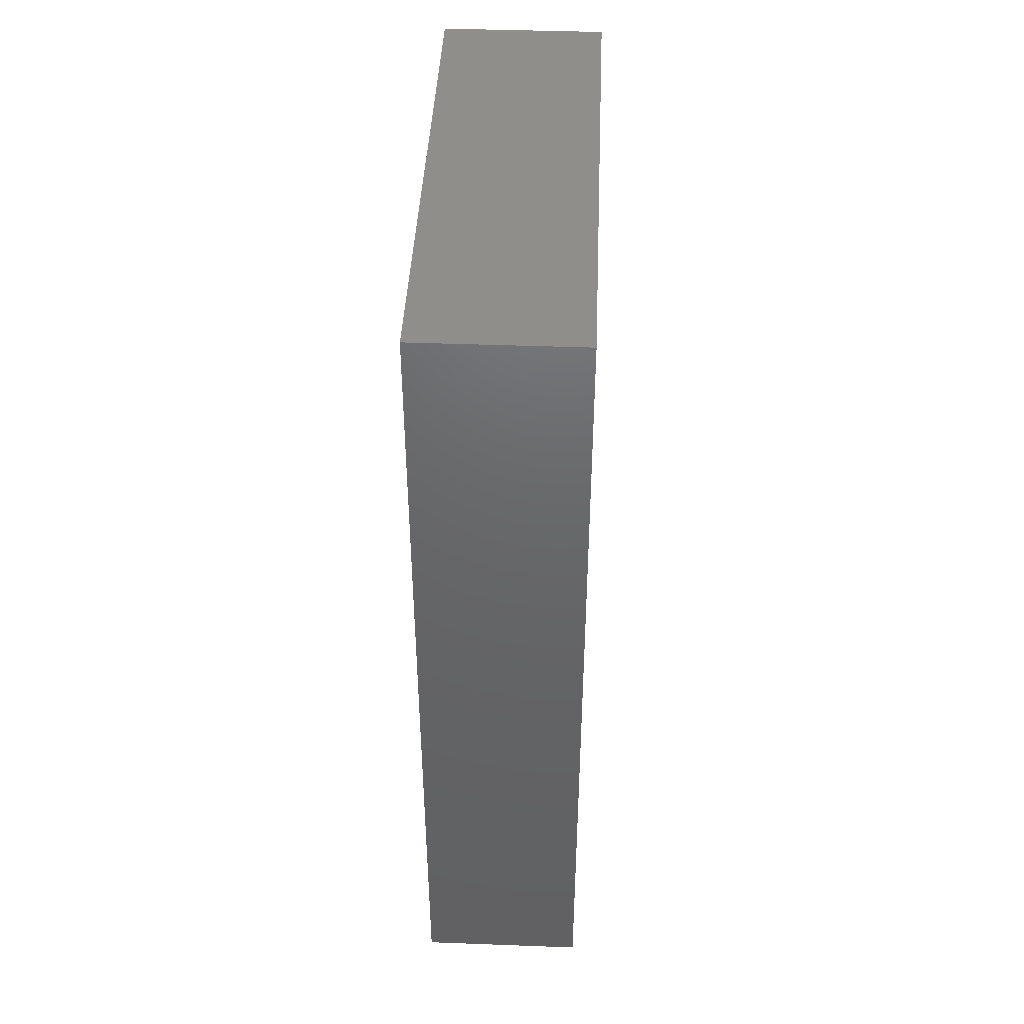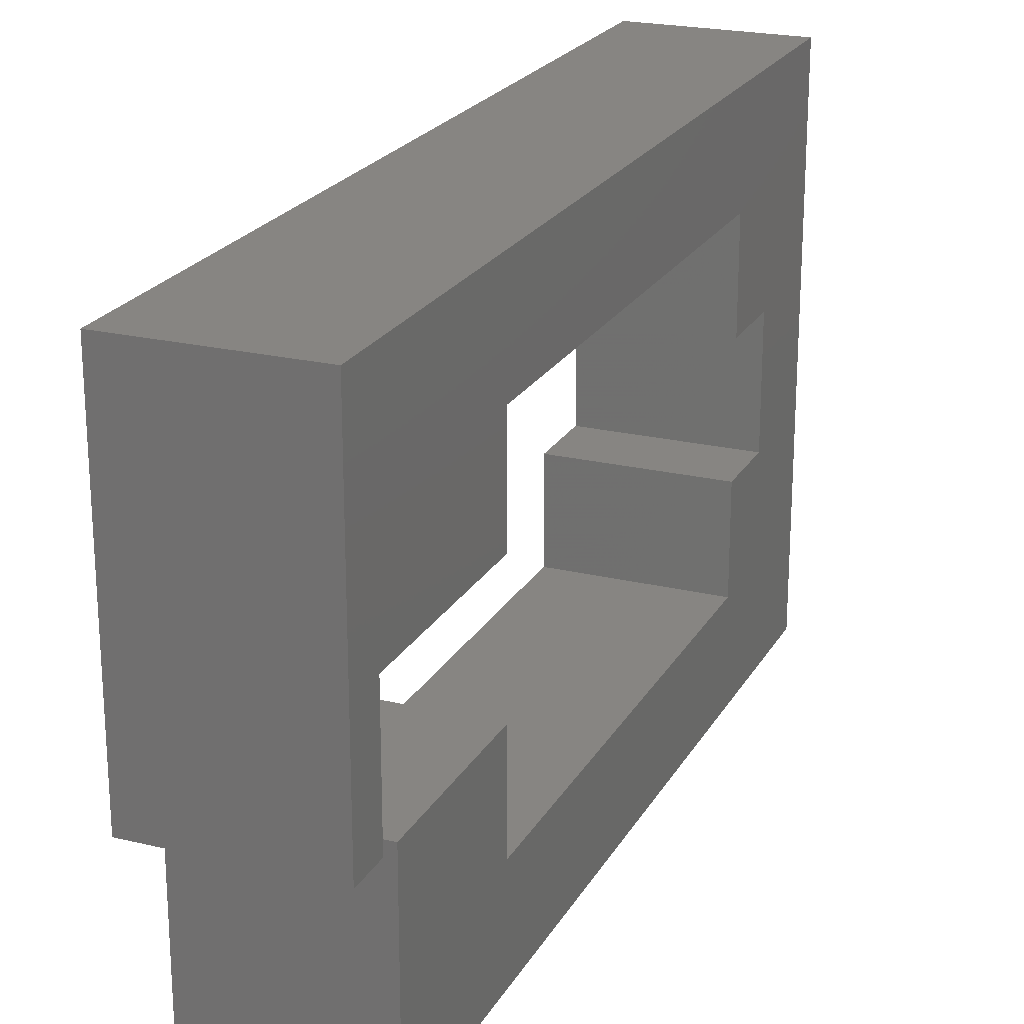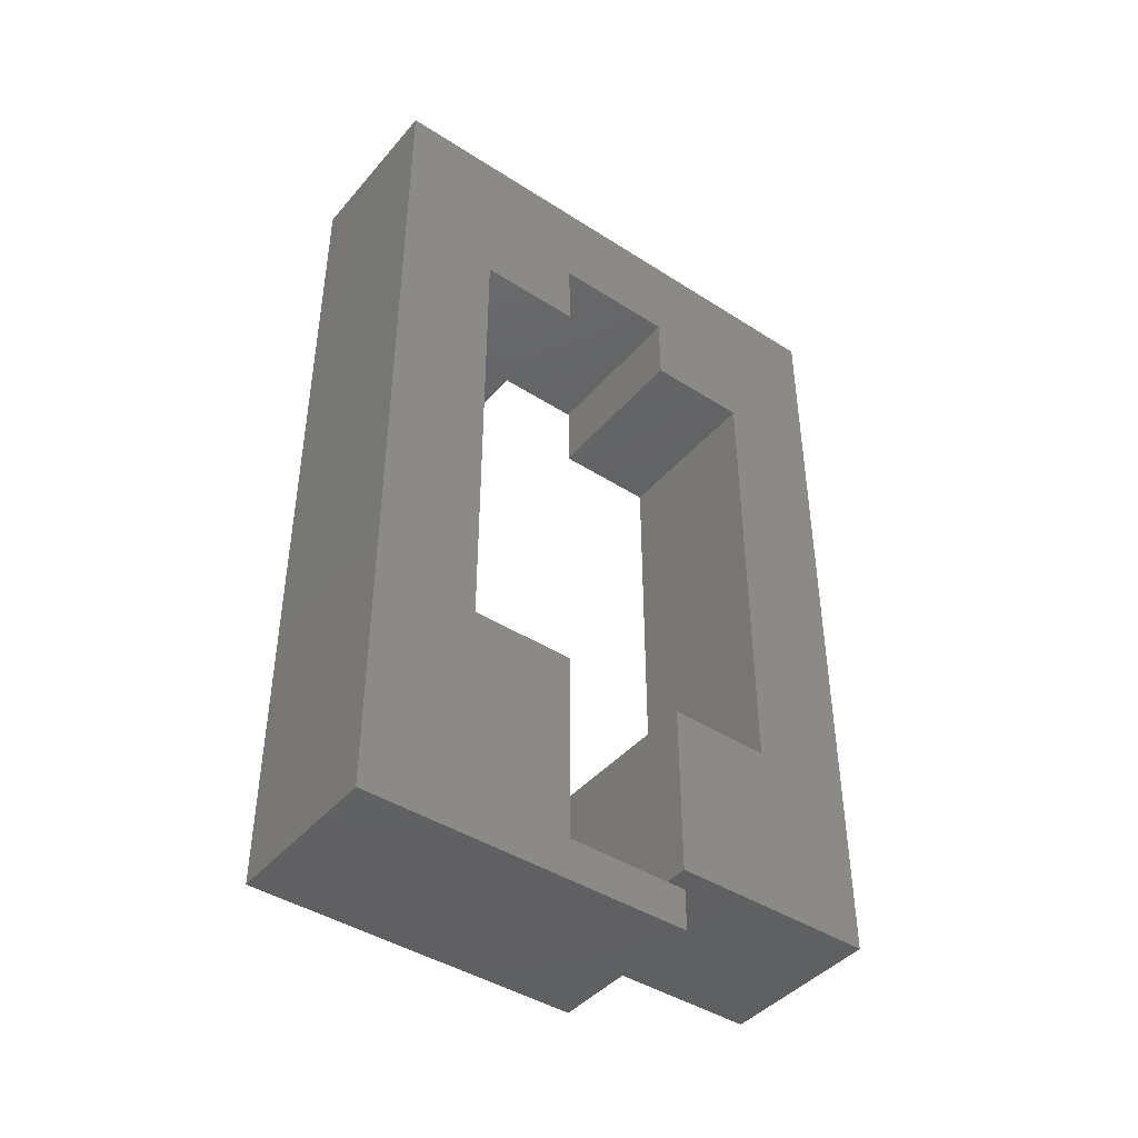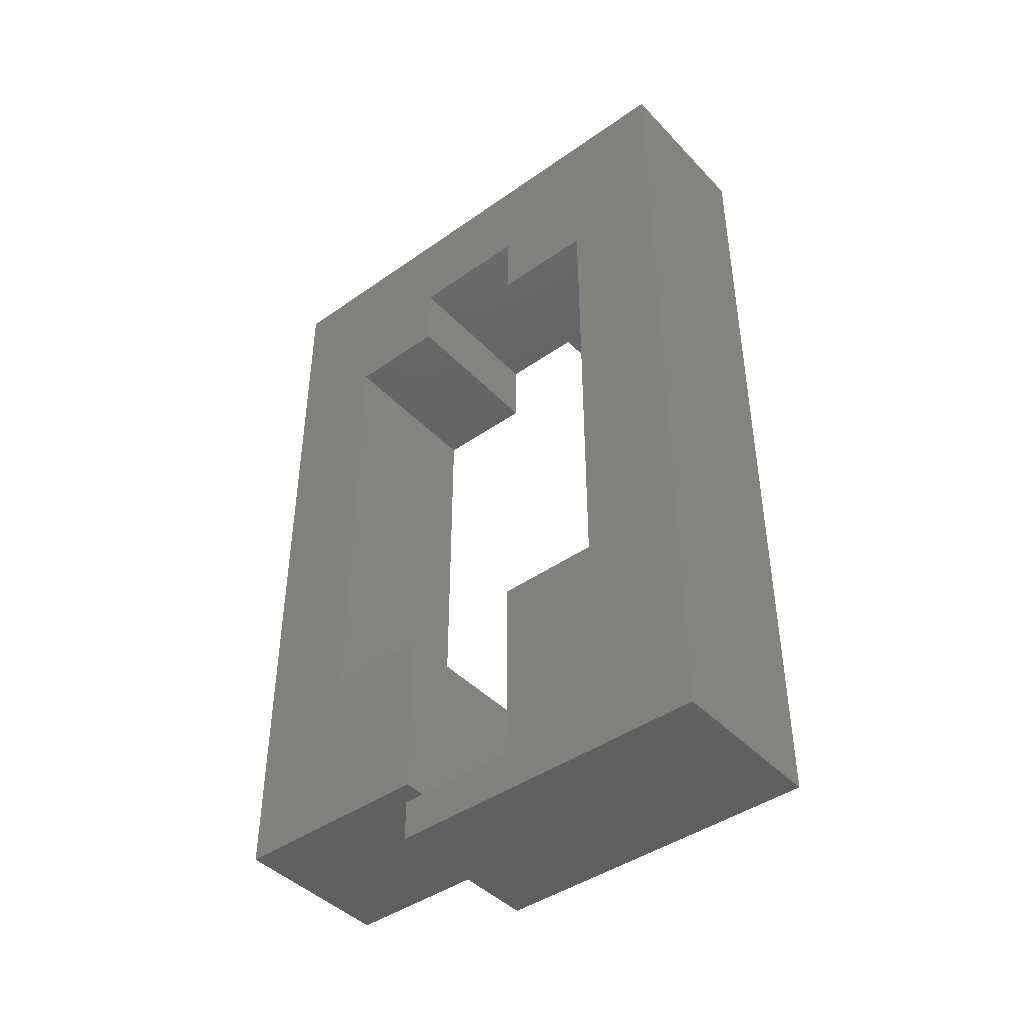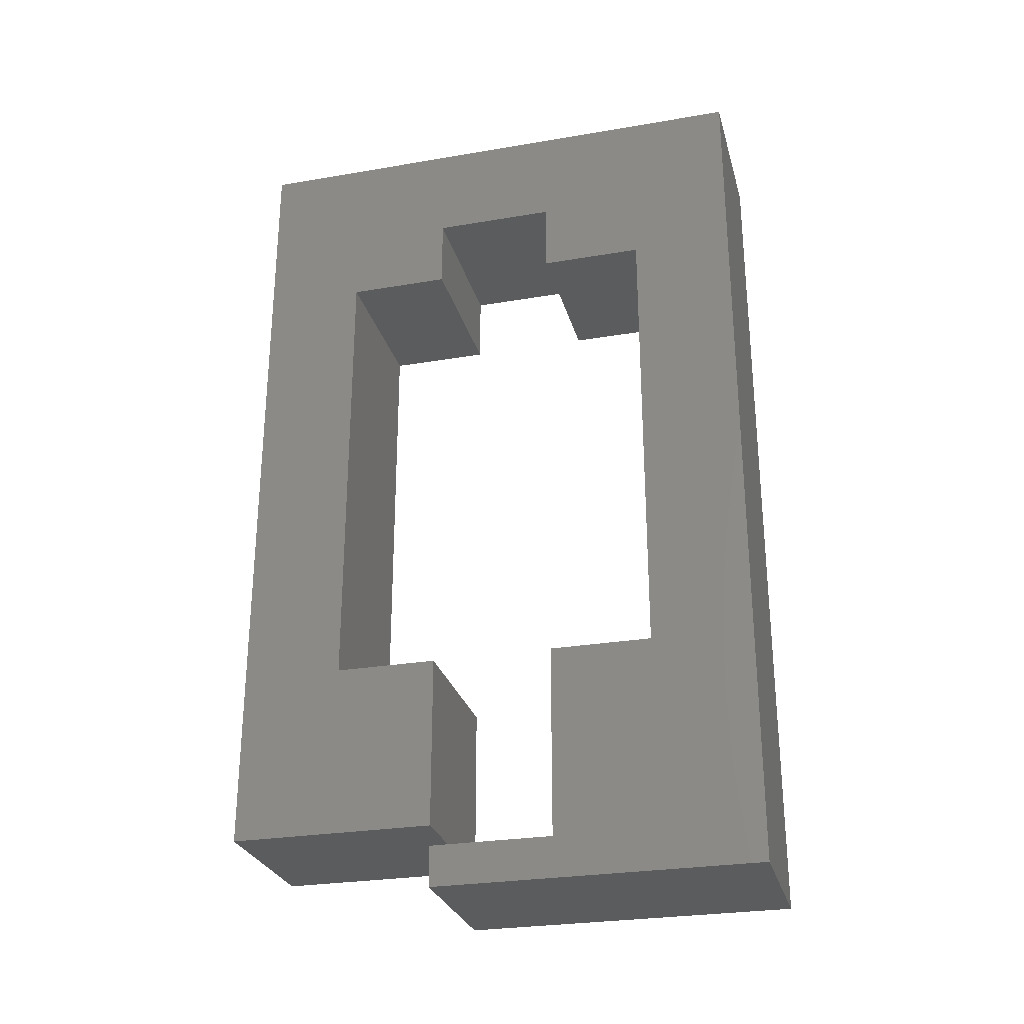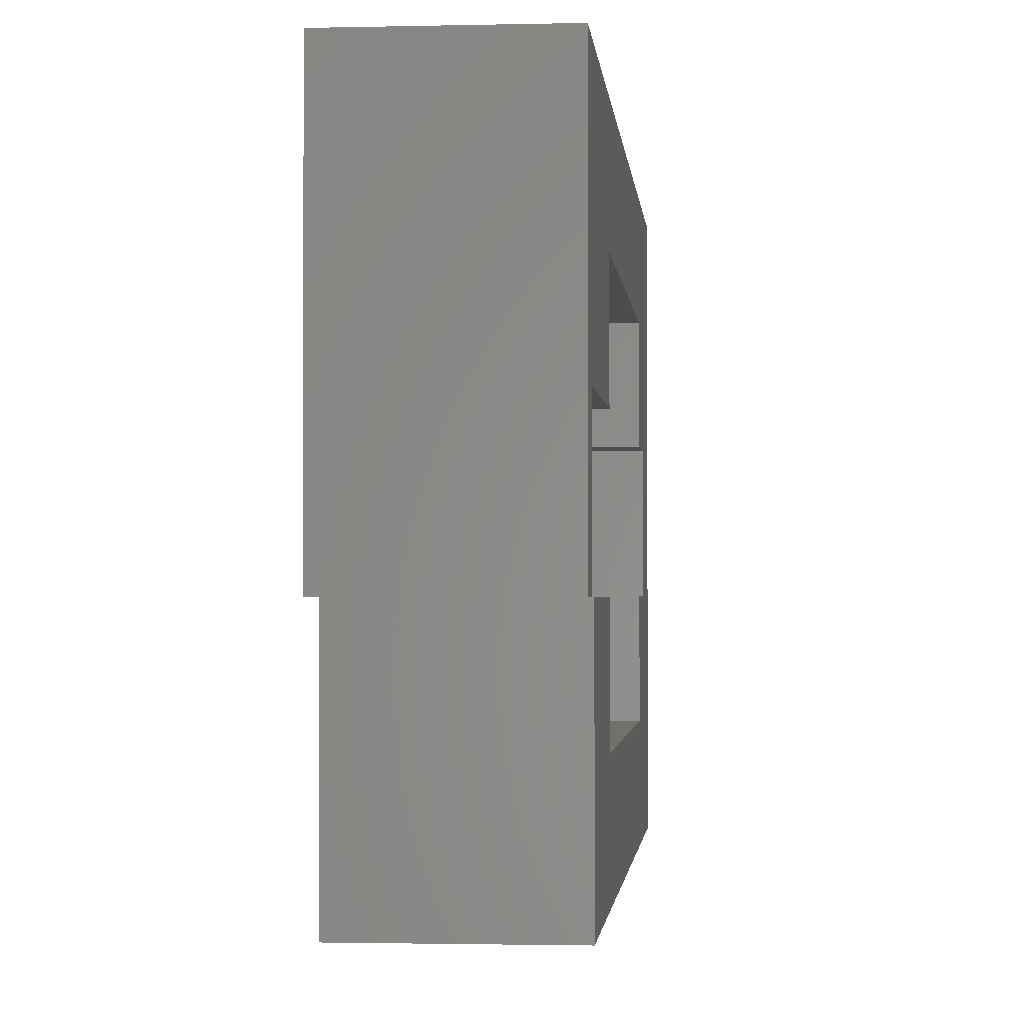
<metadata>
{"format":"stl","ext":"stl","renderer":"f3d","projection":"perspective","resolution":1024,"background":"white","views":[{"elev":43.2,"azim":2.5,"up":"+Y"},{"elev":22.3,"azim":22.6,"up":"+Z"},{"elev":-43.2,"azim":52.8,"up":"+Y"},{"elev":-43.4,"azim":-50.3,"up":"+Y"},{"elev":-27.7,"azim":-75.4,"up":"+Y"},{"elev":-1.7,"azim":5.0,"up":"+Z"}]}
</metadata>
<code>
# stl→obj: 40 verts, 76 faces
v -2 -5.75 5.5
v -2 -10.5 5.5
v -2 -5.75 8
v -2 7.5 2.5
v -2 10 6
v -2 10 -2.5
v -2 7.5 5.5
v -2 5.75 0
v -2 -5.75 0
v -2 -10 -2.5
v -2 -10 2.5
v -2 -5.75 2.5
v -2 5.75 8
v -2 5.75 5.5
v -2 10 10.5
v -2 -11 10.5
v -2 5.75 2.5
v -2 -11.5 2.5
v -2 -10.5 2.5
v -2 -11.5 10.5
v 2 -10 2.5
v 2 -5.75 2.5
v 2 5.75 2.5
v 2 7.5 2.5
v 2 -5.75 0
v 2 5.75 8
v 2 10 6
v 2 10 10.5
v 2 7.5 5.5
v 2 -5.75 8
v 2 -10.5 5.5
v 2 -5.75 5.5
v 2 -11 10.5
v 2 -11.5 10.5
v 2 -11.5 2.5
v 2 -10.5 2.5
v 2 10 -2.5
v 2 5.75 0
v 2 -10 -2.5
v 2 5.75 5.5
f 1 2 3
f 4 5 6
f 7 5 4
f 6 8 4
f 6 9 8
f 10 9 6
f 11 9 10
f 9 11 12
f 13 5 7
f 13 7 14
f 5 13 15
f 3 15 13
f 3 16 15
f 16 3 2
f 4 8 17
f 18 2 19
f 20 2 18
f 2 20 16
f 12 21 22
f 21 12 11
f 4 23 24
f 23 4 17
f 22 21 25
f 26 27 28
f 24 27 29
f 27 26 29
f 28 30 26
f 30 31 32
f 33 30 28
f 33 31 30
f 34 31 33
f 31 34 35
f 31 35 36
f 27 24 37
f 38 24 23
f 24 38 37
f 25 37 38
f 25 39 37
f 39 25 21
f 29 26 40
f 37 5 27
f 5 37 6
f 10 37 39
f 37 10 6
f 10 21 11
f 21 10 39
f 8 25 38
f 25 8 9
f 25 12 22
f 12 25 9
f 8 23 17
f 23 8 38
f 14 29 40
f 29 14 7
f 2 32 31
f 32 2 1
f 15 33 28
f 33 15 16
f 27 15 28
f 15 27 5
f 32 3 30
f 3 32 1
f 3 26 30
f 26 3 13
f 14 26 13
f 26 14 40
f 4 29 7
f 29 4 24
f 16 34 33
f 34 16 20
f 36 2 31
f 2 36 19
f 18 36 35
f 36 18 19
f 18 34 20
f 34 18 35

</code>
